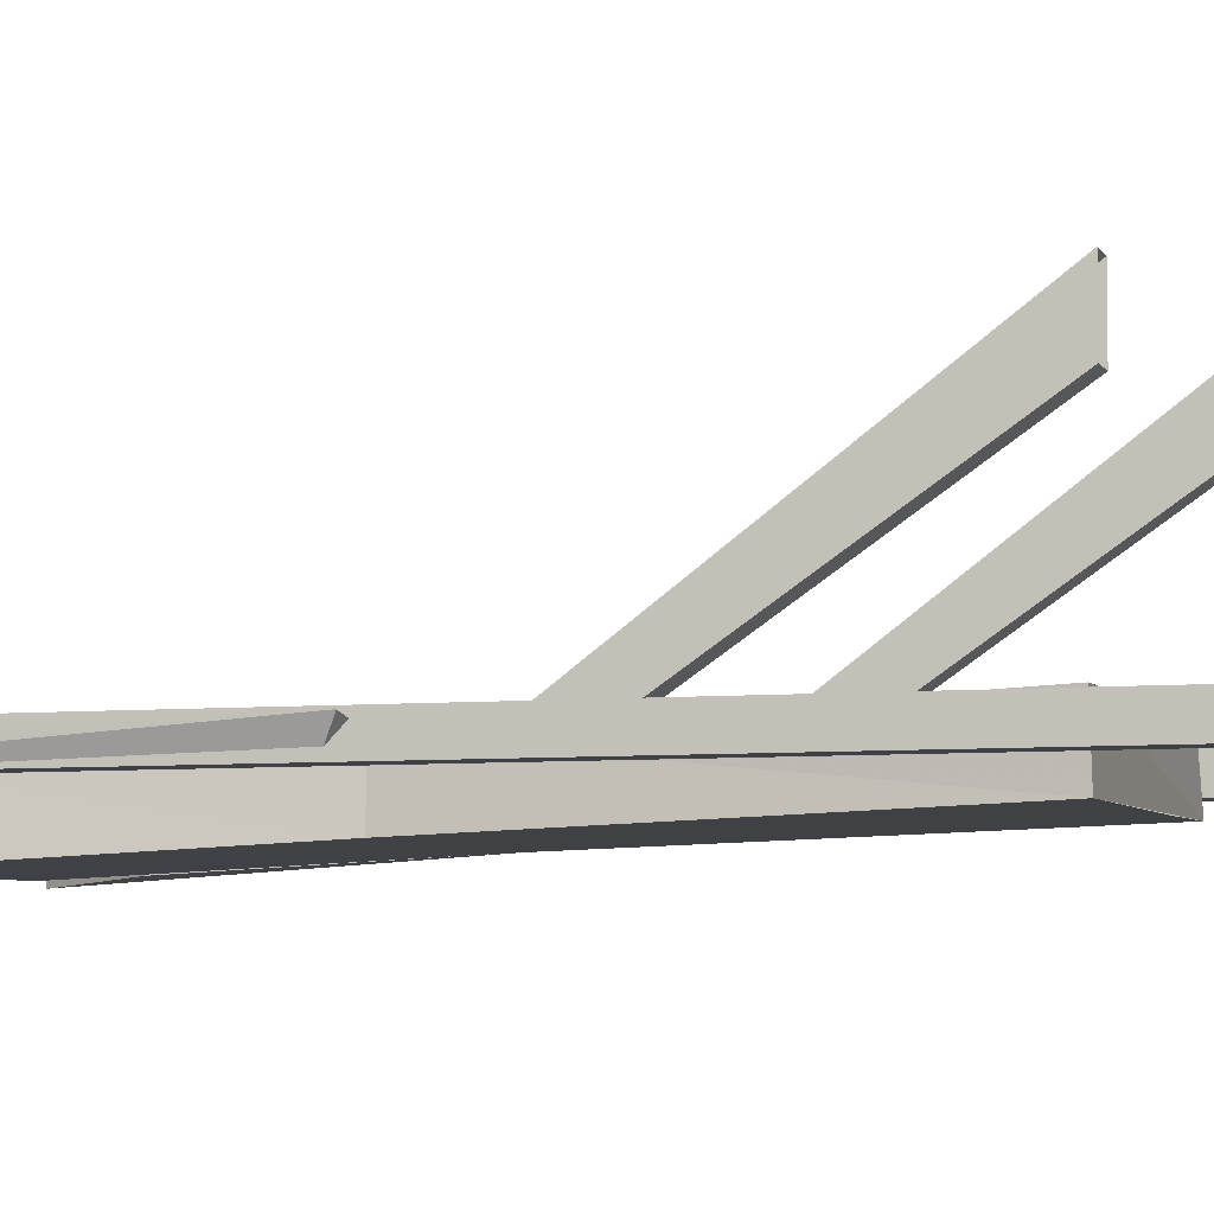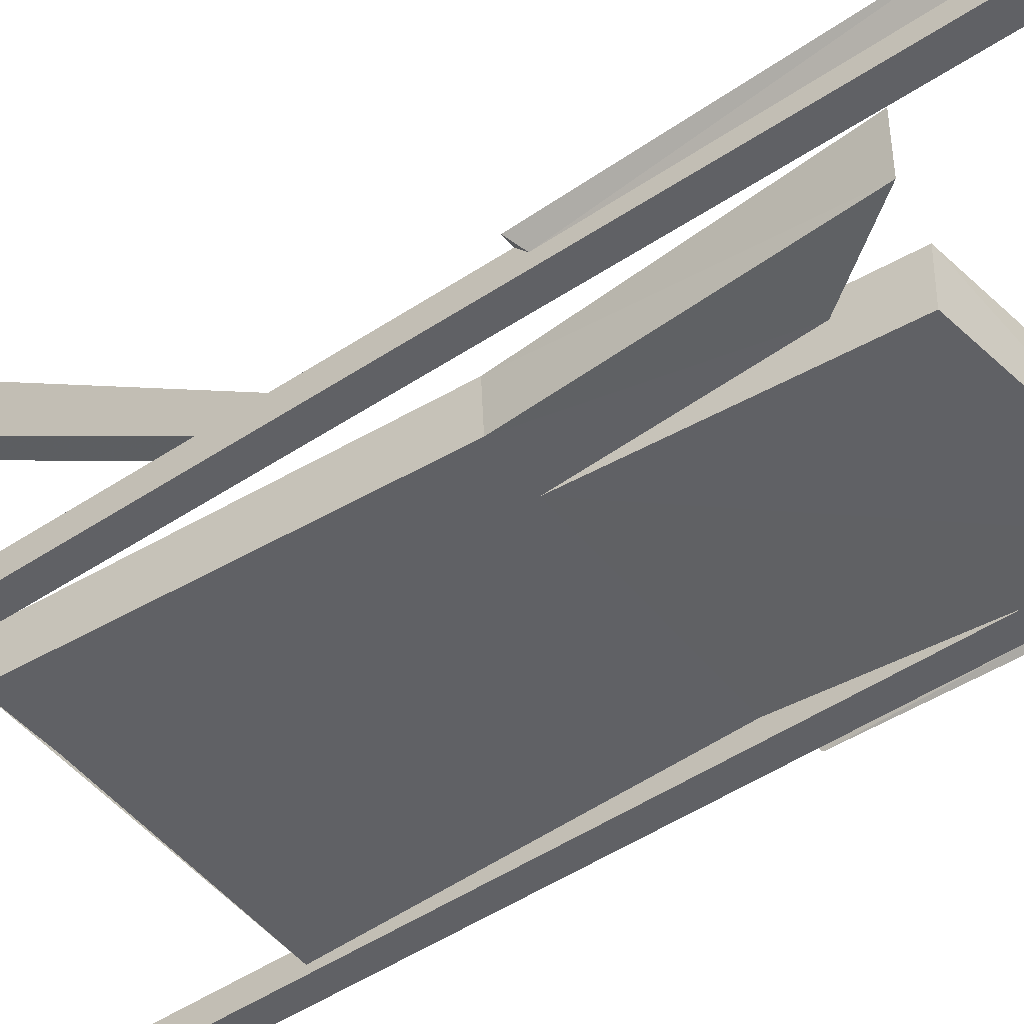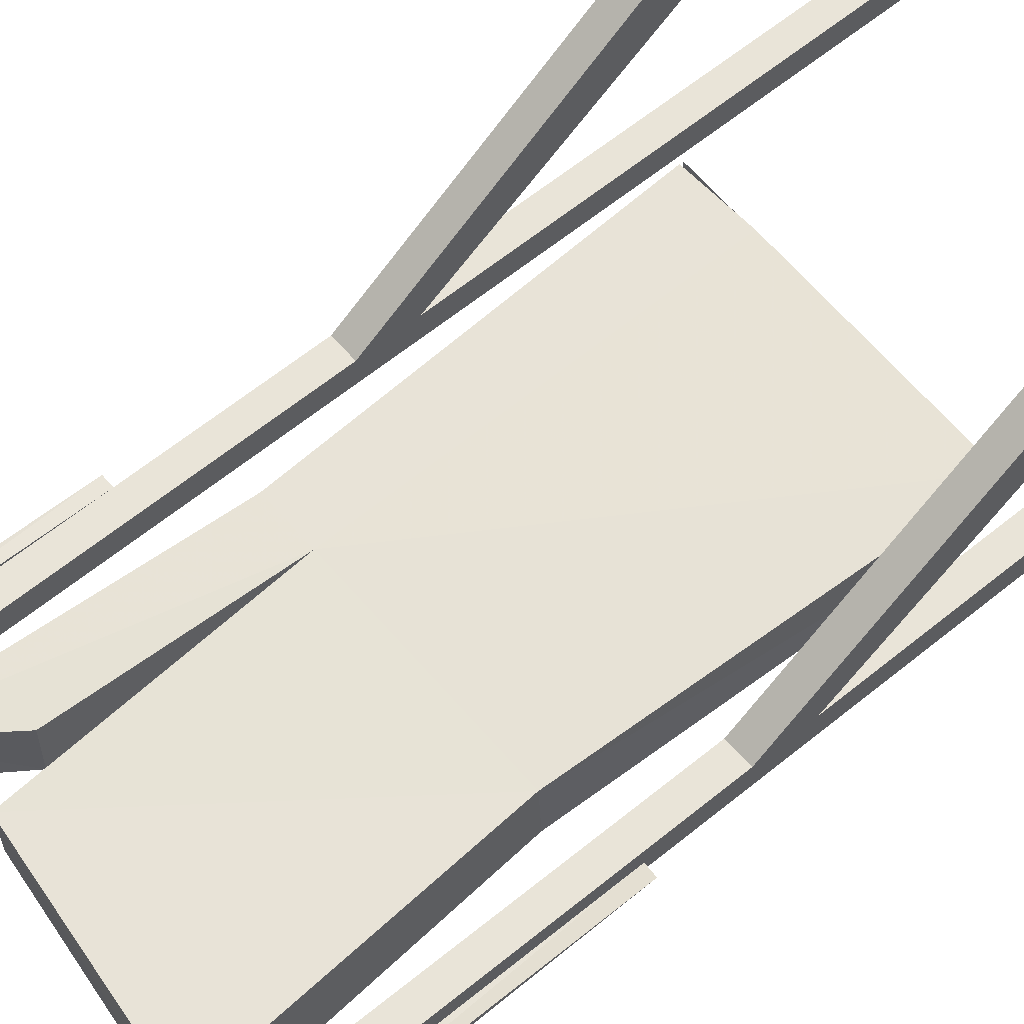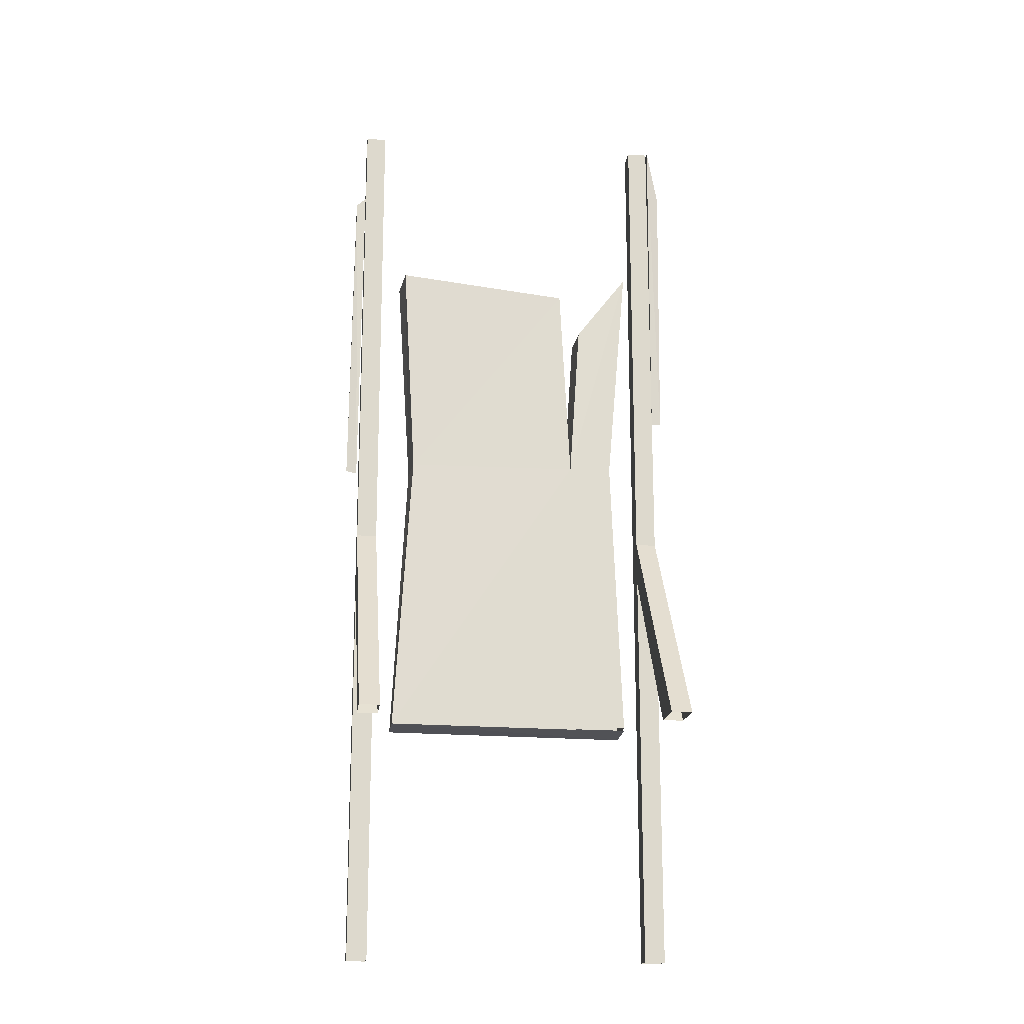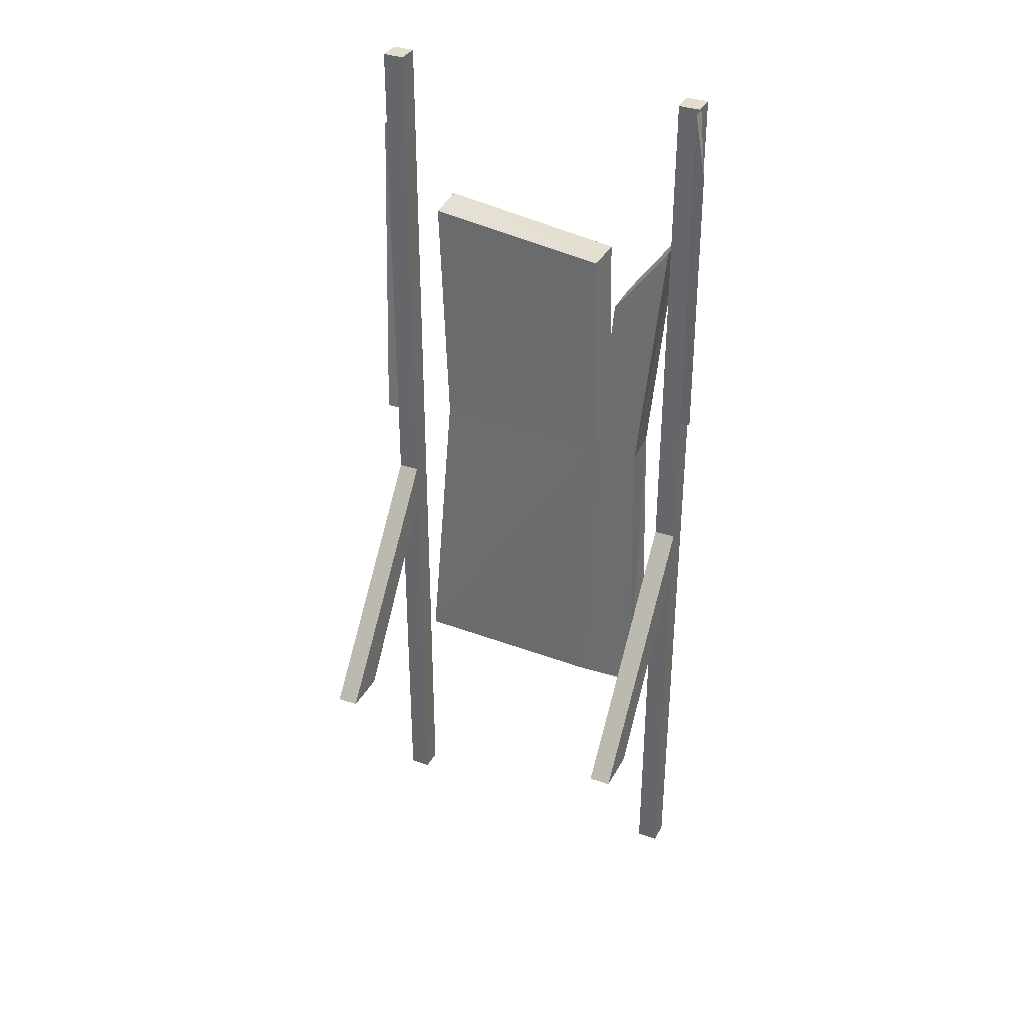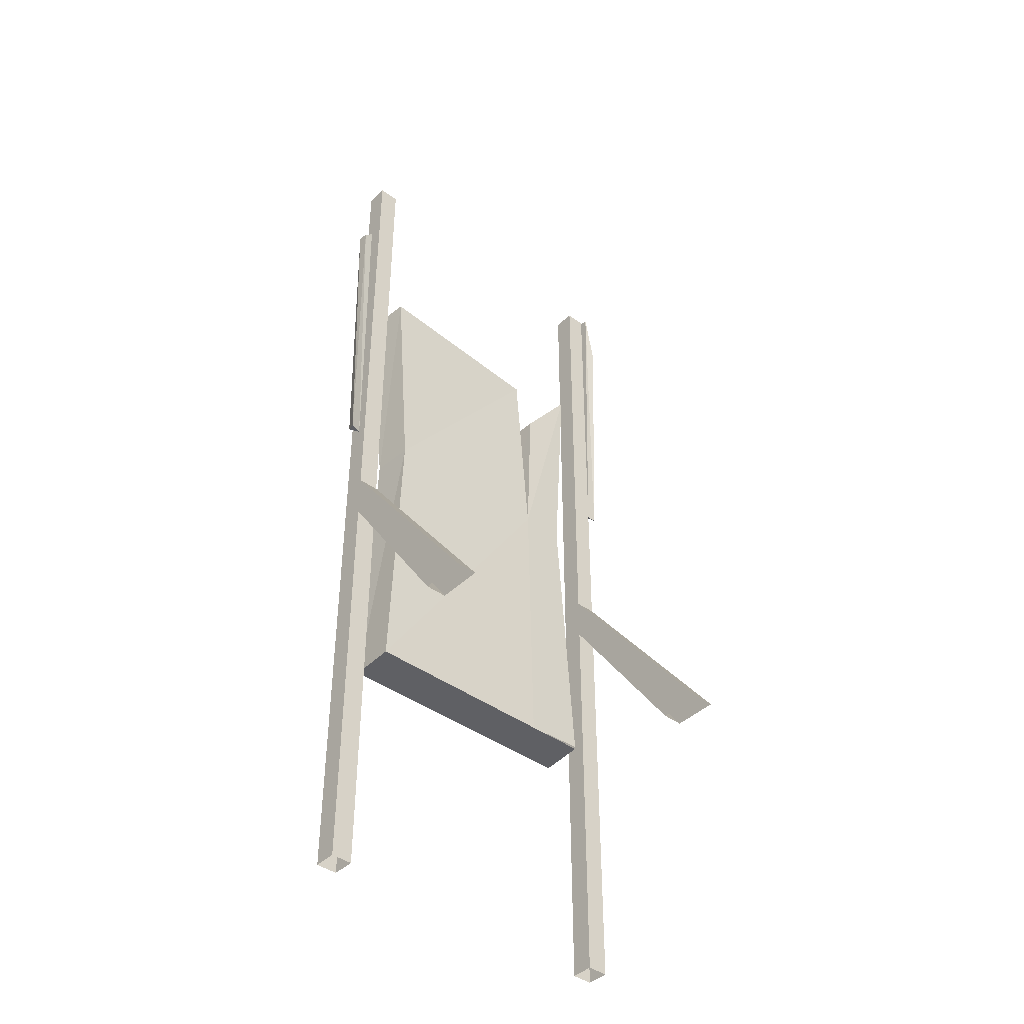
<metadata>
{"format":"obj","ext":"obj","renderer":"f3d","projection":"perspective","resolution":1024,"background":"white","views":[{"elev":-6.0,"azim":-74.2,"up":"+Z"},{"elev":-47.7,"azim":127.0,"up":"+Z"},{"elev":59.8,"azim":-130.2,"up":"+Z"},{"elev":-17.4,"azim":-7.0,"up":"+Y"},{"elev":34.9,"azim":25.0,"up":"+Y"},{"elev":-42.1,"azim":-41.2,"up":"+Y"}]}
</metadata>
<code>
v -0.9922 3.547 -0.01562
v -0.9375 3.602 -0.02344
v -0.9531 1.664 0.03125
v -1.016 1.672 0.04688
v -0.9922 3.562 -0.07812
v -0.9844 1.711 -0.03125
v 0.9375 3.984 0.1094
v 1 3.641 0.1094
v 0.9922 2.062 0.0625
v 0.9375 2.062 0.0625
v 0.9375 3.992 0.03906
v 0.9375 2.109 0.007812
v -0.8203 1 -0.0625
v -0.8203 1.25 -0.0625
v -0.9375 1.25 -0.0625
v -0.9375 1 -0.0625
v -0.8203 -1.312 -0.0625
v -0.8203 -1.312 0.0625
v -0.8203 1 0.0625
v -0.8203 1.25 0.0625
v -0.8203 4 -0.0625
v -0.9375 4 -0.0625
v -0.9375 4 0.0625
v -0.9375 1.25 0.0625
v -0.9375 1 0.0625
v -0.9375 -1.312 -0.0625
v 0.9375 1 -0.0625
v 0.9375 1.25 -0.0625
v 0.8203 1.25 -0.0625
v 0.8203 1 -0.0625
v 0.9375 -1.312 -0.0625
v 0.9375 -1.312 0.0625
v 0.9375 1 0.0625
v 0.9375 1.25 0.0625
v 0.9375 4 -0.0625
v 0.8203 4 -0.0625
v 0.8203 4 0.0625
v 0.8203 1.25 0.0625
v 0.8203 1 0.0625
v 0.8203 -1.312 -0.0625
v 0.7109 0.03906 -0.125
v -0.7031 0.0625 -0.1562
v -0.7031 0.07031 0.09375
v 0.7109 0.05469 0.1094
v 0.6562 1.742 0.04688
v 0.7812 3.094 -0.007812
v 0.75 3.078 -0.25
v 0.6406 1.742 -0.1797
v 0.7109 0.07031 0.1094
v 0.3828 0.05469 0.1094
v 0.4062 1.742 0.04688
v 0.4766 2.695 0
v 0.4688 2.695 -0.2344
v 0.3984 1.742 -0.1953
v -0.5938 1.742 0.02344
v -0.6094 1.742 -0.2109
v -0.6641 3.062 -0.01562
v 0.3516 2.945 0
v 0.3438 2.938 -0.25
v -0.6875 3.062 -0.2734
v 0.375 0.05469 -0.1328
v -0.9375 -1.312 0.0625
v -0.8203 0 0.75
v -0.9375 0 0.75
v -0.9375 0 1
v -0.8203 0 1
v -0.8203 4 0.0625
v 0.9375 0 0.75
v 0.8203 0 0.75
v 0.8203 0 1
v 0.9375 0 1
v 0.9375 4 0.0625
v 0.8203 -1.312 0.0625
v 0.7969 0.04688 -0.1484
v 0.7969 1.742 -0.2109
v -0.7031 0.0625 -0.1484
v 0.7969 3.43 -0.03906
v 0.7969 1.742 0.04688
v -0.7031 3.43 -0.03906
v 0.7969 0.05469 0.1094
v -0.7031 1.742 0.04688
v 0.7969 1.742 -0.1797
v 0.7969 3.43 -0.25
v -0.7031 1.742 -0.2109
v -0.9922 3.547 -0.01562
v -0.9922 3.547 -0.01562
v -0.9922 3.547 -0.01562
f 1 2 3
f 1 3 4
f 1 4 5
f 1 5 2
f 2 5 6
f 2 6 3
f 3 6 4
f 4 6 5
f 7 8 9
f 7 9 10
f 7 10 11
f 7 11 8
f 7 8 9
f 7 9 10
f 7 10 11
f 7 11 8
f 8 11 12
f 8 12 9
f 9 12 10
f 10 12 11
f 11 12 8
f 8 12 9
f 9 12 10
f 10 12 11
f 13 14 15
f 13 15 16
f 13 16 17
f 13 17 18
f 13 18 19
f 13 19 14
f 14 19 20
f 14 20 21
f 14 21 22
f 14 22 15
f 15 22 23
f 15 23 24
f 15 24 16
f 16 24 25
f 16 25 26
f 16 26 17
f 27 28 29
f 27 29 30
f 27 30 31
f 27 31 32
f 27 32 33
f 27 33 28
f 28 33 34
f 28 34 35
f 28 35 36
f 28 36 29
f 29 36 37
f 29 37 38
f 29 38 30
f 30 38 39
f 30 39 40
f 30 40 31
f 41 42 43
f 41 43 44
f 45 46 47
f 45 47 48
f 45 48 49
f 45 49 50
f 45 50 51
f 45 51 46
f 46 51 52
f 46 52 53
f 46 53 47
f 47 53 48
f 48 53 54
f 48 54 41
f 48 41 49
f 55 43 42
f 55 42 56
f 55 56 57
f 55 57 58
f 55 58 51
f 55 51 43
f 43 51 50
f 59 54 51
f 59 51 58
f 59 58 60
f 59 60 54
f 54 60 56
f 54 56 61
f 54 61 41
f 57 56 60
f 57 60 58
f 52 51 54
f 52 54 53
f 56 42 61
f 25 62 26
f 62 25 19
f 62 19 18
f 63 19 25
f 63 25 64
f 64 25 24
f 64 24 65
f 65 24 20
f 65 20 66
f 66 20 19
f 66 19 63
f 67 20 24
f 67 24 23
f 67 23 21
f 67 21 20
f 21 23 22
f 68 33 39
f 68 39 69
f 69 39 38
f 69 38 70
f 70 38 34
f 70 34 71
f 71 34 33
f 71 33 68
f 72 34 38
f 72 38 37
f 72 37 35
f 72 35 34
f 35 37 36
f 39 73 40
f 73 39 33
f 73 33 32

</code>
